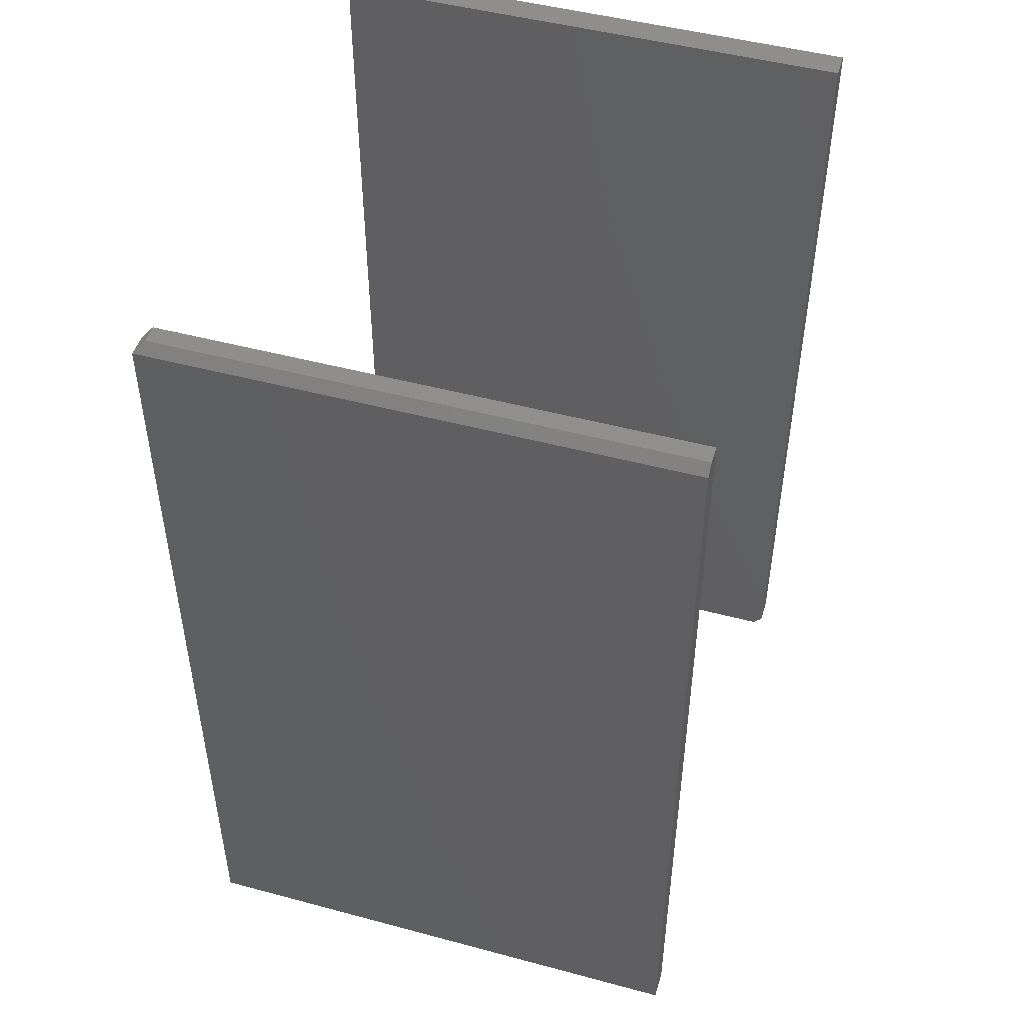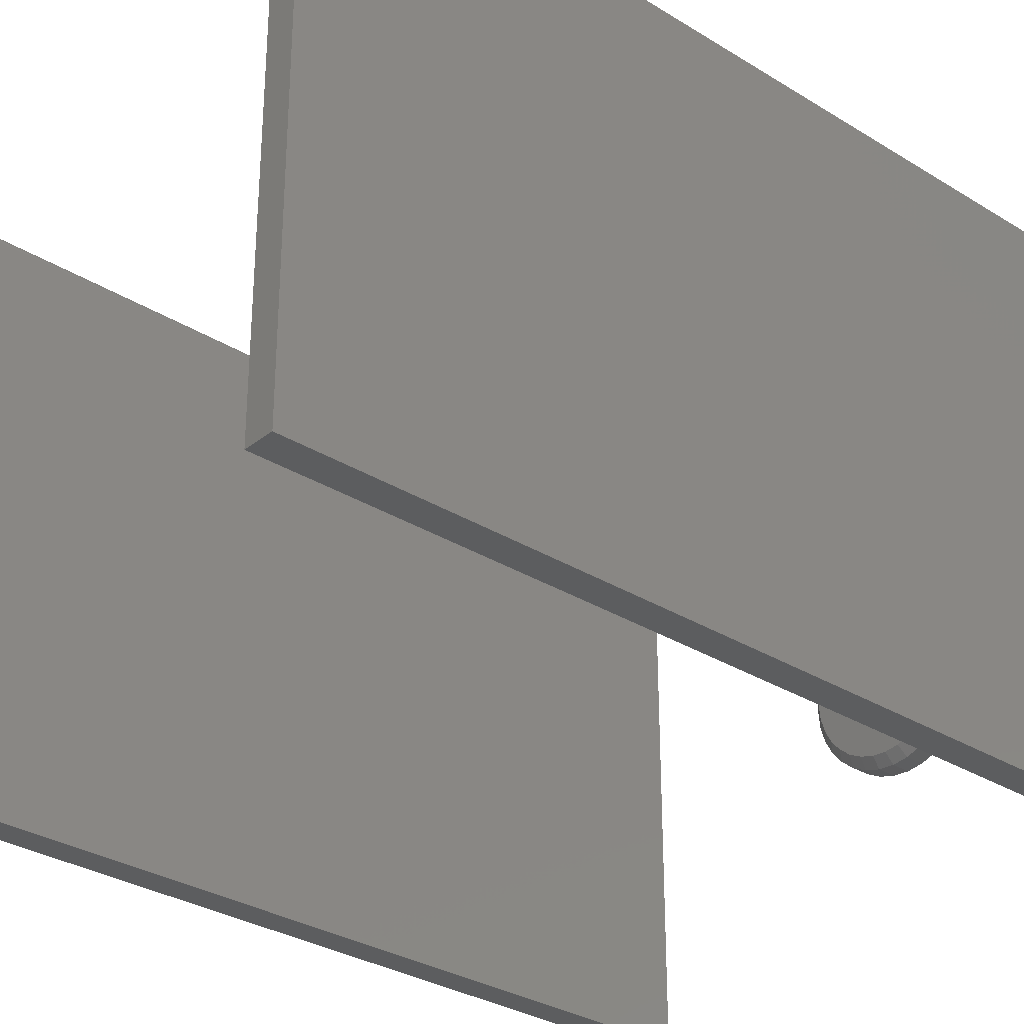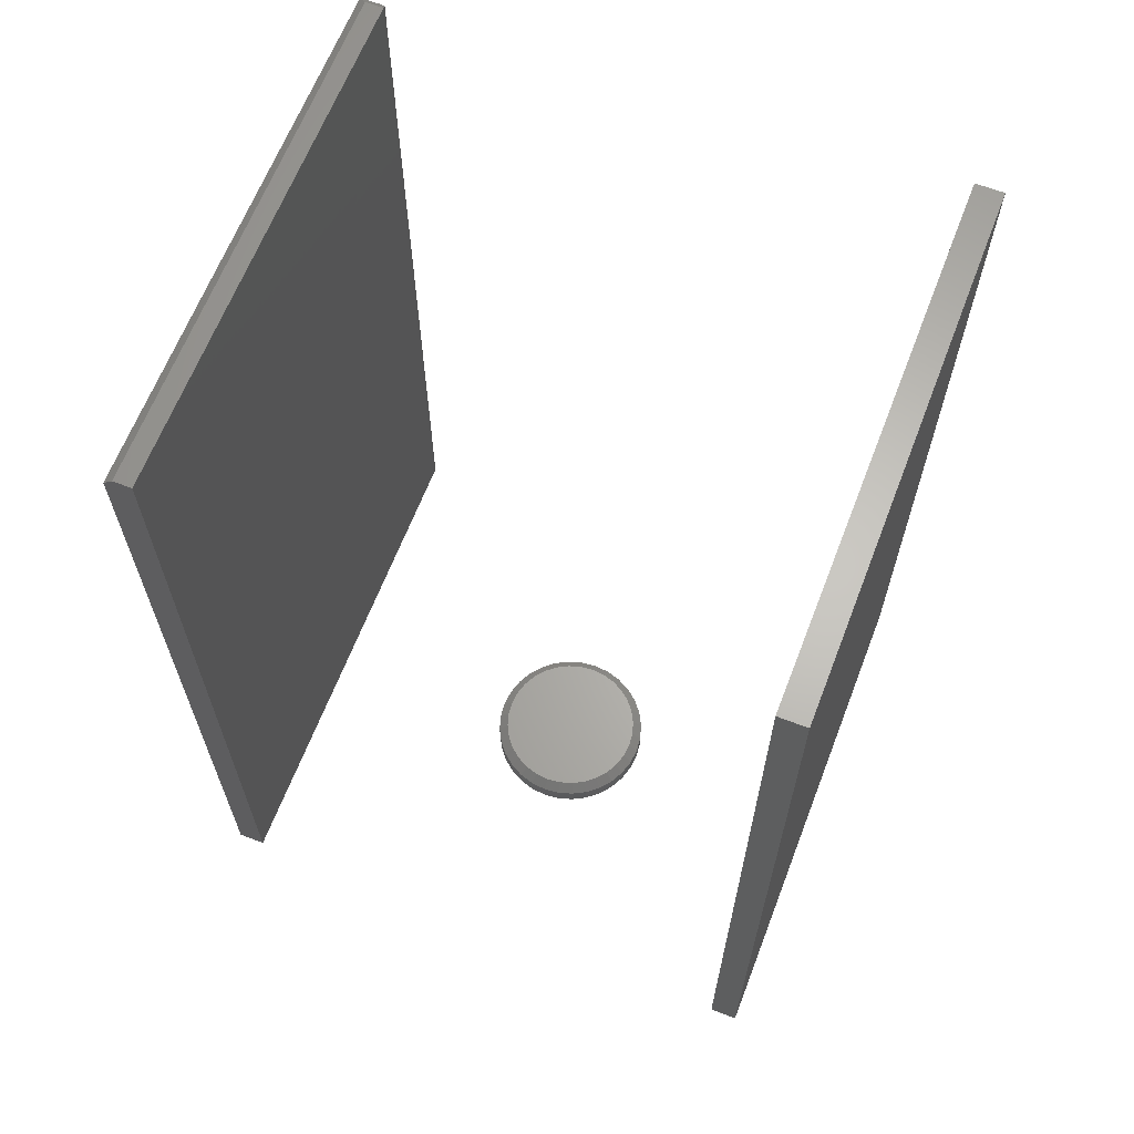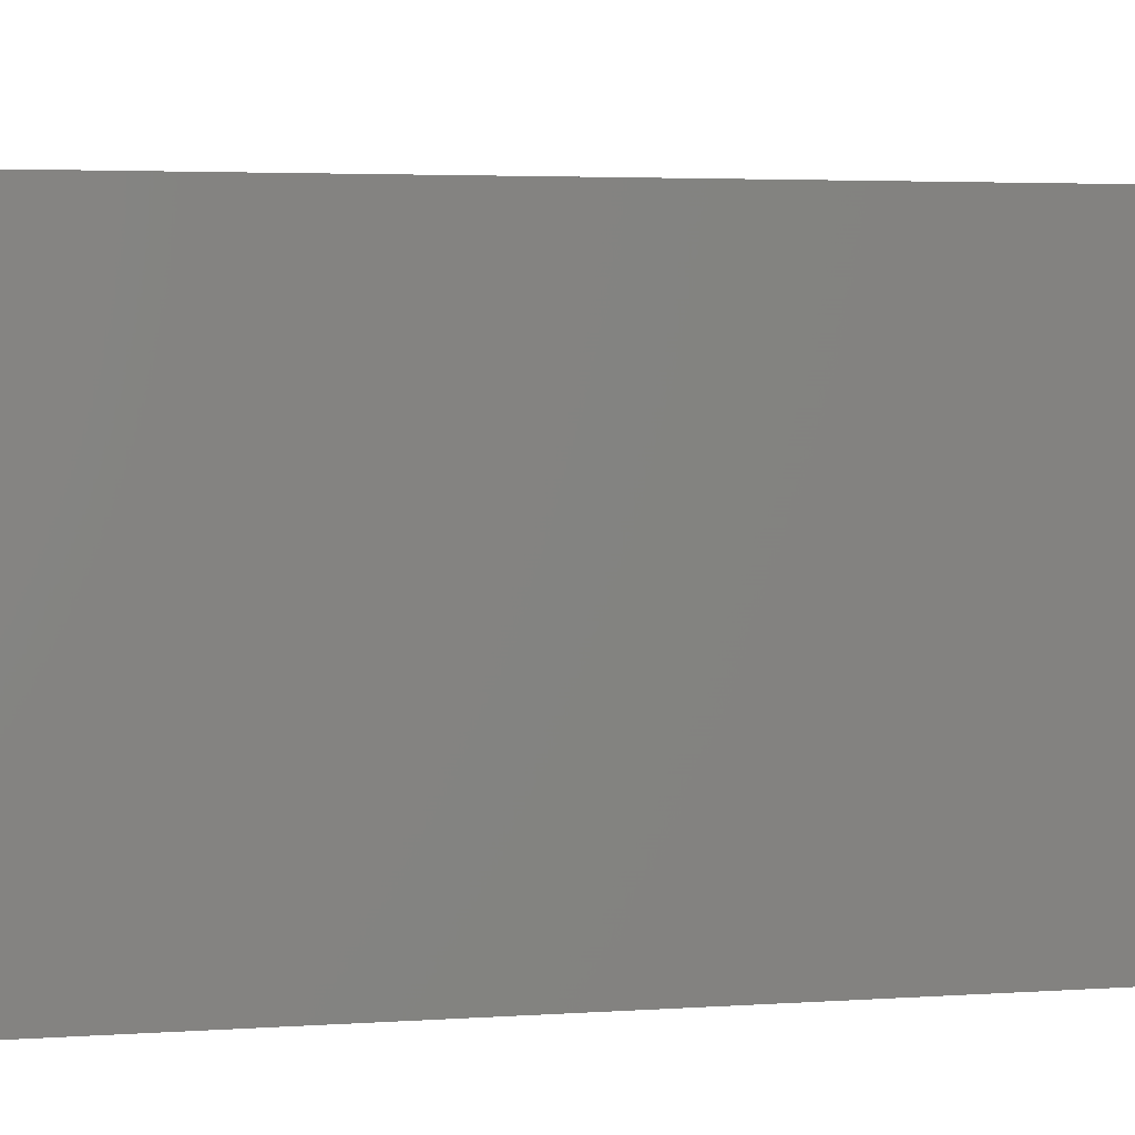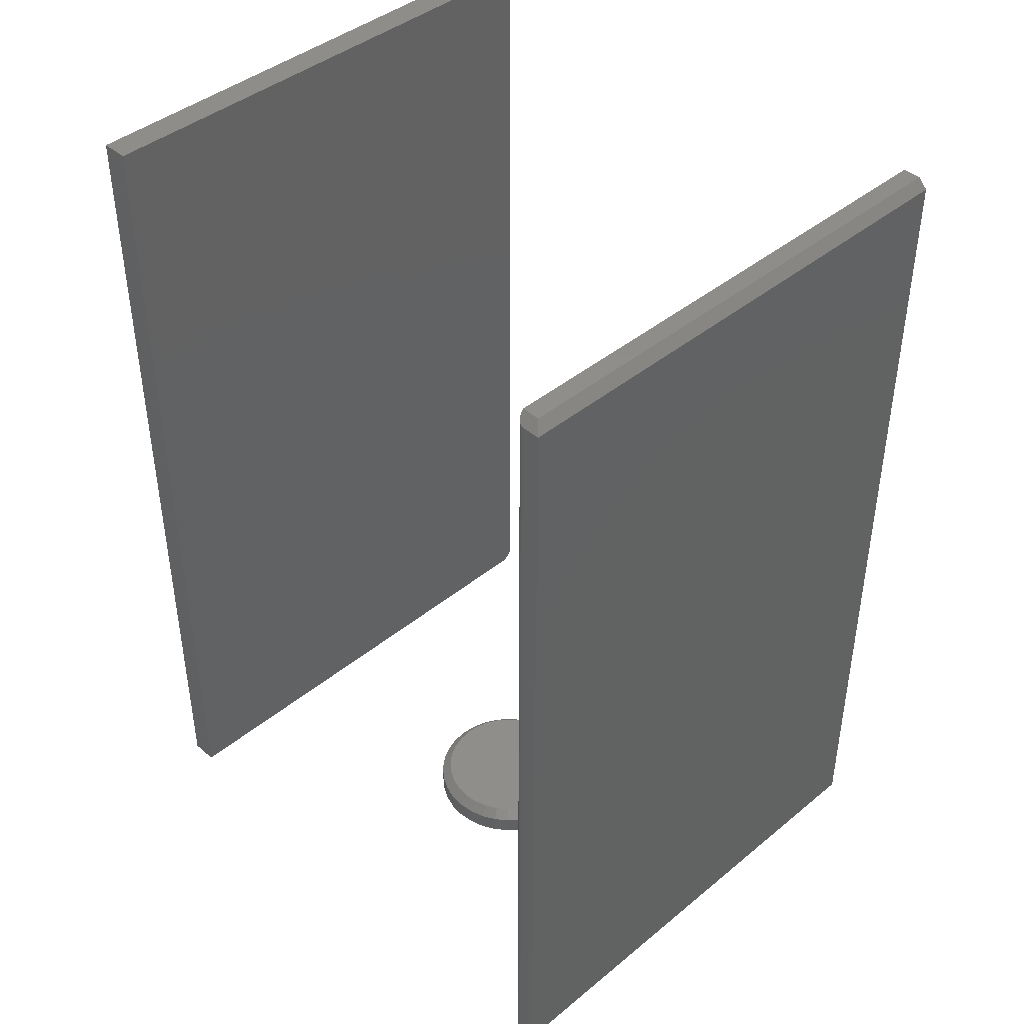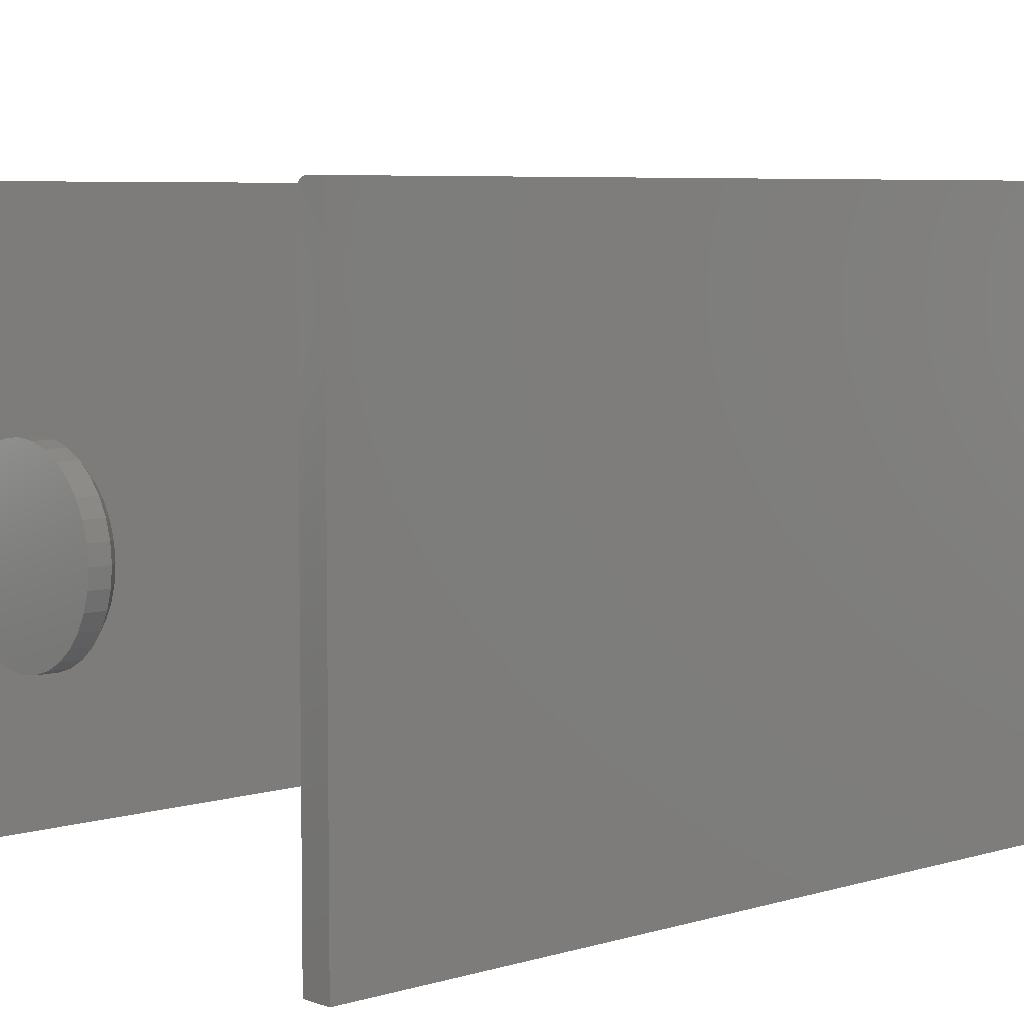
<metadata>
{"format":"stl","ext":"stl","renderer":"f3d","projection":"perspective","resolution":1024,"background":"white","views":[{"elev":48.2,"azim":-73.3,"up":"+Z"},{"elev":-31.1,"azim":48.4,"up":"+Y"},{"elev":64.7,"azim":21.1,"up":"+Z"},{"elev":3.6,"azim":76.8,"up":"+Y"},{"elev":42.5,"azim":-134.3,"up":"+Z"},{"elev":6.0,"azim":-132.3,"up":"+Y"}]}
</metadata>
<code>
# stl→obj: 131 verts, 250 faces
v 0.4922 0.007812 0.02344
v 0.4922 0.4297 0.02344
v 0.5148 0.007812 0.02344
v 0.5148 0.4297 0.02344
v 0.4922 0 0.75
v 0.4922 0.4297 0.75
v 0.4922 0 0.03125
v 0.5148 0.4297 0.75
v 0.5148 0 0.75
v 0.5148 0 0.03125
v 0.04445 0.4266 0.7453
v 0.04605 0.4219 0.75
v 0.04601 0.4227 0.7492
v 0.04569 0.4242 0.7477
v 0.04539 0.425 0.7469
v 0.03125 0.4219 0.75
v 0.04281 0.4282 0.7437
v 0.04066 0.4293 0.7426
v 0.03824 0.4297 0.7422
v 0.02344 0.4297 0.7422
v 0.03824 0.4297 0.02344
v 0.02344 0.4297 0.02344
v 0.04605 0 0.02344
v 0.04605 0.4219 0.02344
v 0.04605 0 0.75
v 0.02344 0 0.02344
v 0.0459 0.4234 0.02344
v 0.03976 0.4295 0.02344
v 0.04123 0.4291 0.02344
v 0.04258 0.4284 0.02344
v 0.04376 0.4274 0.02344
v 0.04474 0.4262 0.02344
v 0.04546 0.4249 0.02344
v 0.03125 0 0.75
v 0.02344 0 0.7422
v 0.2606 0.2747 0.02344
v 0.2841 0.2747 0.02344
v 0.2724 0.2759 0.02344
v 0.2493 0.2713 0.02344
v 0.2954 0.2713 0.02344
v 0.2389 0.2657 0.02344
v 0.3059 0.2657 0.02344
v 0.2297 0.2582 0.02344
v 0.315 0.2582 0.02344
v 0.2222 0.2491 0.02344
v 0.3225 0.2491 0.02344
v 0.2167 0.2387 0.02344
v 0.3281 0.2387 0.02344
v 0.3281 0.1926 0.02344
v 0.2222 0.1821 0.02344
v 0.3225 0.1821 0.02344
v 0.2297 0.173 0.02344
v 0.315 0.173 0.02344
v 0.2389 0.1655 0.02344
v 0.3059 0.1655 0.02344
v 0.2493 0.1599 0.02344
v 0.2954 0.1599 0.02344
v 0.2606 0.1565 0.02344
v 0.2841 0.1565 0.02344
v 0.2724 0.1553 0.02344
v 0.3315 0.2274 0.02344
v 0.2132 0.2274 0.02344
v 0.3326 0.2156 0.02344
v 0.2121 0.2156 0.02344
v 0.3315 0.2039 0.02344
v 0.2132 0.2039 0.02344
v 0.2167 0.1926 0.02344
v 0.3405 0.2156 0
v 0.3405 0.2156 0.01562
v 0.3392 0.2023 0
v 0.3392 0.2023 0.01562
v 0.3353 0.1896 0
v 0.3353 0.1896 0.01562
v 0.329 0.1778 0
v 0.329 0.1778 0.01562
v 0.3205 0.1675 0
v 0.3205 0.1675 0.01562
v 0.3102 0.159 0
v 0.3102 0.159 0.01562
v 0.2984 0.1527 0
v 0.2984 0.1527 0.01562
v 0.2857 0.1488 0
v 0.2857 0.1488 0.01562
v 0.2724 0.1475 0
v 0.2724 0.1475 0.01562
v 0.2591 0.1488 0
v 0.2591 0.1488 0.01562
v 0.2463 0.1527 0
v 0.2463 0.1527 0.01562
v 0.2345 0.159 0
v 0.2345 0.159 0.01562
v 0.2242 0.1675 0
v 0.2242 0.1675 0.01562
v 0.2158 0.1778 0
v 0.2158 0.1778 0.01562
v 0.2095 0.1896 0
v 0.2095 0.1896 0.01562
v 0.2056 0.2023 0
v 0.2056 0.2023 0.01562
v 0.2043 0.2156 0
v 0.2043 0.2156 0.01562
v 0.2056 0.2289 0
v 0.2056 0.2289 0.01562
v 0.2095 0.2417 0
v 0.2095 0.2417 0.01562
v 0.2158 0.2535 0
v 0.2158 0.2535 0.01562
v 0.2242 0.2638 0
v 0.2242 0.2638 0.01562
v 0.2345 0.2722 0
v 0.2345 0.2722 0.01562
v 0.2463 0.2785 0
v 0.2463 0.2785 0.01562
v 0.2591 0.2824 0
v 0.2591 0.2824 0.01562
v 0.2724 0.2837 0
v 0.2724 0.2837 0.01562
v 0.2857 0.2824 0
v 0.2857 0.2824 0.01562
v 0.2984 0.2785 0
v 0.2984 0.2785 0.01562
v 0.3102 0.2722 0
v 0.3102 0.2722 0.01562
v 0.3205 0.2638 0
v 0.3205 0.2638 0.01562
v 0.329 0.2535 0
v 0.329 0.2535 0.01562
v 0.3353 0.2417 0
v 0.3353 0.2417 0.01562
v 0.3392 0.2289 0
v 0.3392 0.2289 0.01562
f 1 2 3
f 3 2 4
f 5 6 7
f 7 6 2
f 7 2 1
f 8 9 4
f 4 9 10
f 4 10 3
f 7 10 5
f 5 10 9
f 7 1 10
f 10 1 3
f 5 9 6
f 6 9 8
f 4 2 8
f 8 2 6
f 11 12 13
f 11 13 14
f 11 14 15
f 16 12 11
f 16 11 17
f 16 17 18
f 16 18 19
f 16 19 20
f 21 22 19
f 19 22 20
f 13 23 24
f 23 13 25
f 25 13 12
f 23 26 24
f 27 21 28
f 27 28 29
f 27 29 30
f 27 30 31
f 27 31 32
f 27 32 33
f 22 21 27
f 22 27 24
f 22 24 26
f 34 25 16
f 16 25 12
f 21 18 28
f 21 19 18
f 18 29 28
f 29 18 17
f 29 17 30
f 31 30 17
f 17 11 31
f 31 11 32
f 32 11 15
f 32 15 33
f 15 14 13
f 33 15 13
f 33 13 27
f 24 27 13
f 22 26 20
f 20 26 35
f 26 23 35
f 35 23 25
f 35 25 34
f 16 20 34
f 34 20 35
f 36 37 38
f 37 36 39
f 37 39 40
f 40 39 41
f 40 41 42
f 42 41 43
f 42 43 44
f 44 43 45
f 44 45 46
f 46 45 47
f 46 47 48
f 49 50 51
f 51 50 52
f 51 52 53
f 53 52 54
f 53 54 55
f 55 54 56
f 55 56 57
f 57 56 58
f 57 58 59
f 59 58 60
f 48 47 61
f 61 47 62
f 61 62 63
f 63 62 64
f 63 64 65
f 65 64 66
f 65 66 49
f 49 66 67
f 49 67 50
f 68 69 70
f 70 69 71
f 70 71 72
f 72 71 73
f 72 73 74
f 74 73 75
f 74 75 76
f 76 75 77
f 76 77 78
f 78 77 79
f 78 79 80
f 80 79 81
f 80 81 82
f 82 81 83
f 82 83 84
f 84 83 85
f 84 85 86
f 86 85 87
f 86 87 88
f 88 87 89
f 88 89 90
f 90 89 91
f 90 91 92
f 92 91 93
f 92 93 94
f 94 93 95
f 94 95 96
f 96 95 97
f 96 97 98
f 98 97 99
f 98 99 100
f 100 99 101
f 100 101 102
f 102 101 103
f 102 103 104
f 104 103 105
f 104 105 106
f 106 105 107
f 106 107 108
f 108 107 109
f 108 109 110
f 110 109 111
f 110 111 112
f 112 111 113
f 112 113 114
f 114 113 115
f 114 115 116
f 116 115 117
f 116 117 118
f 118 117 119
f 118 119 120
f 120 119 121
f 120 121 122
f 122 121 123
f 122 123 124
f 124 123 125
f 124 125 126
f 126 125 127
f 126 127 128
f 128 127 129
f 128 129 130
f 130 129 131
f 130 131 68
f 68 131 69
f 64 62 101
f 62 103 101
f 69 131 63
f 131 61 63
f 131 129 48
f 61 131 48
f 127 125 46
f 46 129 127
f 48 129 46
f 123 121 40
f 42 123 40
f 42 44 123
f 119 117 37
f 37 121 119
f 40 121 37
f 115 113 39
f 36 115 39
f 36 38 115
f 111 109 41
f 41 113 111
f 39 113 41
f 107 105 47
f 45 107 47
f 45 43 107
f 62 105 103
f 47 105 62
f 44 46 125
f 125 123 44
f 38 37 117
f 117 115 38
f 43 41 109
f 109 107 43
f 63 65 69
f 65 71 69
f 101 99 64
f 99 66 64
f 99 97 67
f 66 99 67
f 95 93 50
f 50 97 95
f 67 97 50
f 91 89 56
f 54 91 56
f 54 52 91
f 87 85 58
f 58 89 87
f 56 89 58
f 83 81 57
f 59 83 57
f 59 60 83
f 79 77 55
f 55 81 79
f 57 81 55
f 75 73 49
f 51 75 49
f 51 53 75
f 65 73 71
f 49 73 65
f 52 50 93
f 93 91 52
f 60 58 85
f 85 83 60
f 53 55 77
f 77 75 53
f 116 118 114
f 112 114 118
f 120 112 118
f 110 112 120
f 122 110 120
f 108 110 122
f 124 108 122
f 106 108 124
f 126 106 124
f 76 92 74
f 90 92 76
f 78 90 76
f 88 90 78
f 80 88 78
f 86 88 80
f 82 86 80
f 84 86 82
f 92 94 74
f 74 94 96
f 74 96 72
f 72 96 98
f 72 98 70
f 70 98 100
f 70 100 68
f 68 100 102
f 68 102 130
f 130 102 104
f 130 104 128
f 128 104 106
f 128 106 126

</code>
